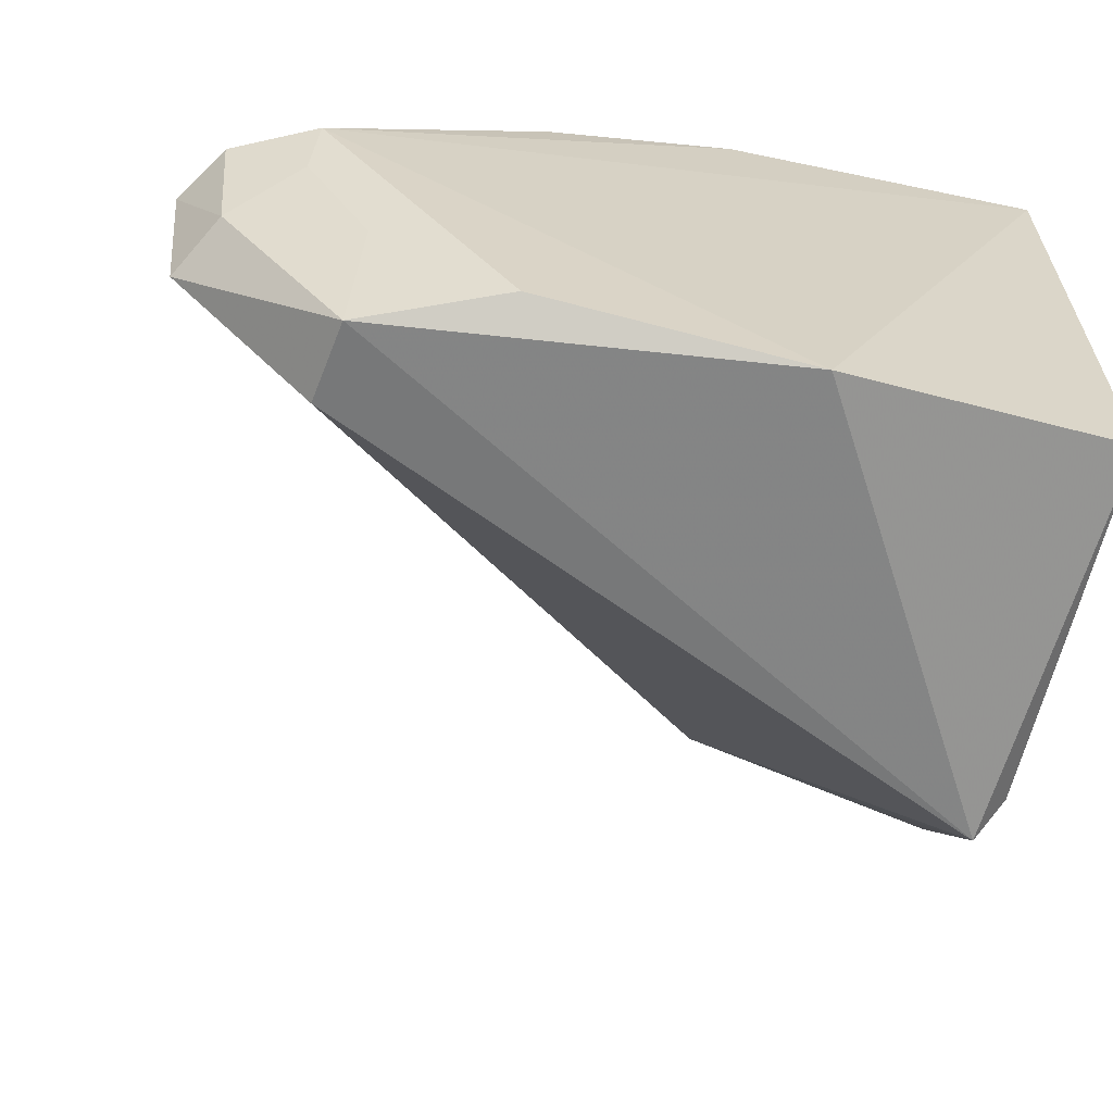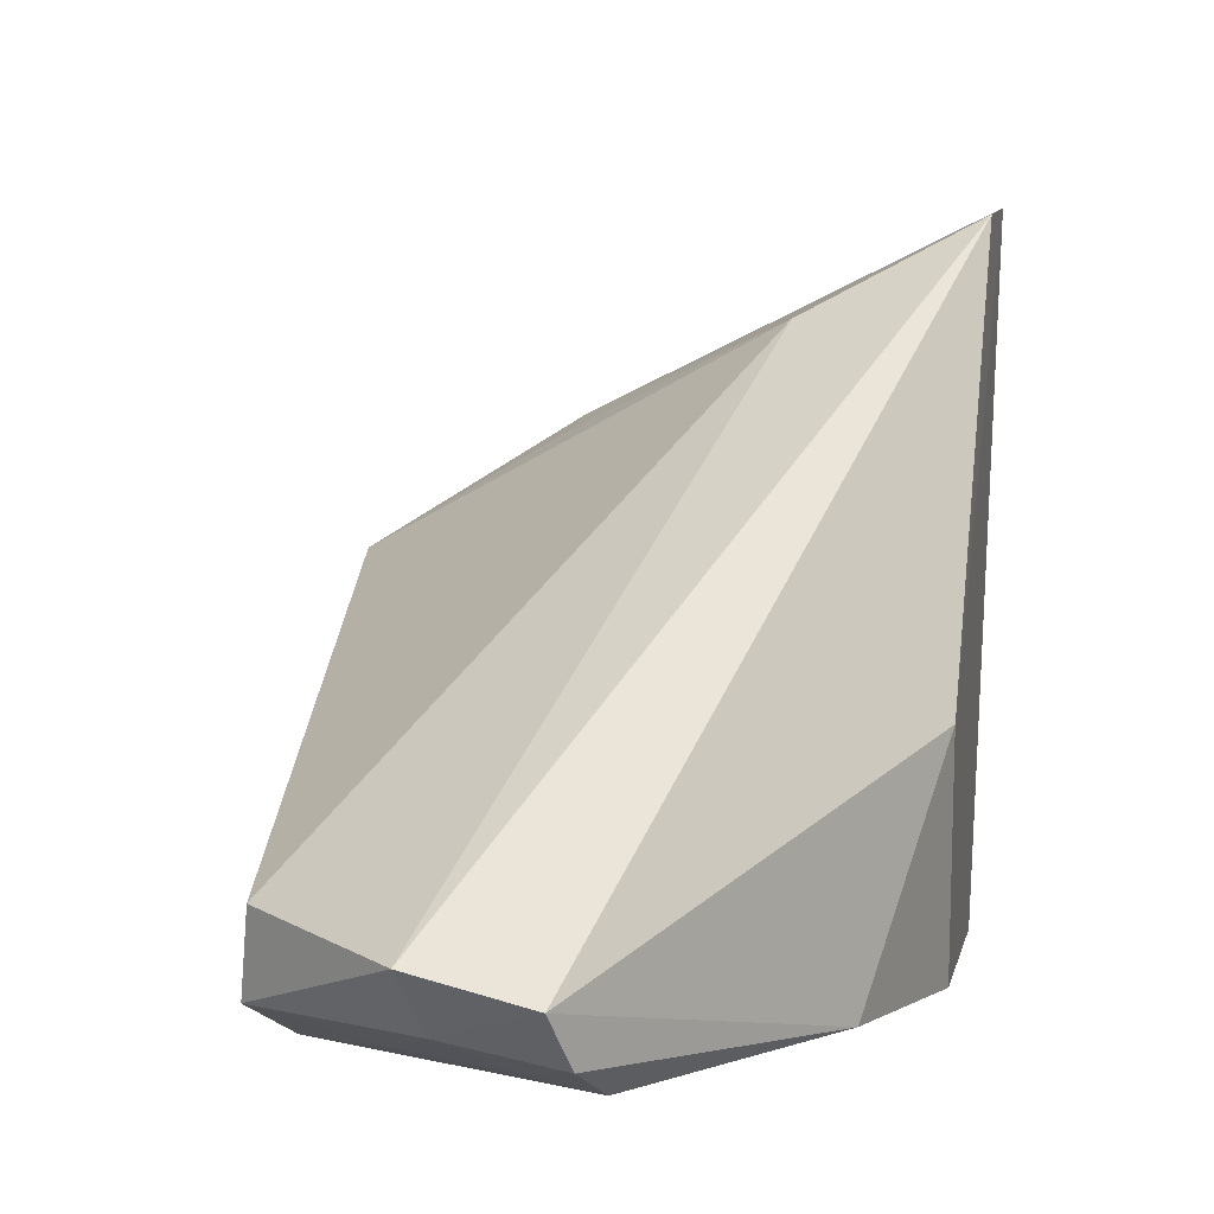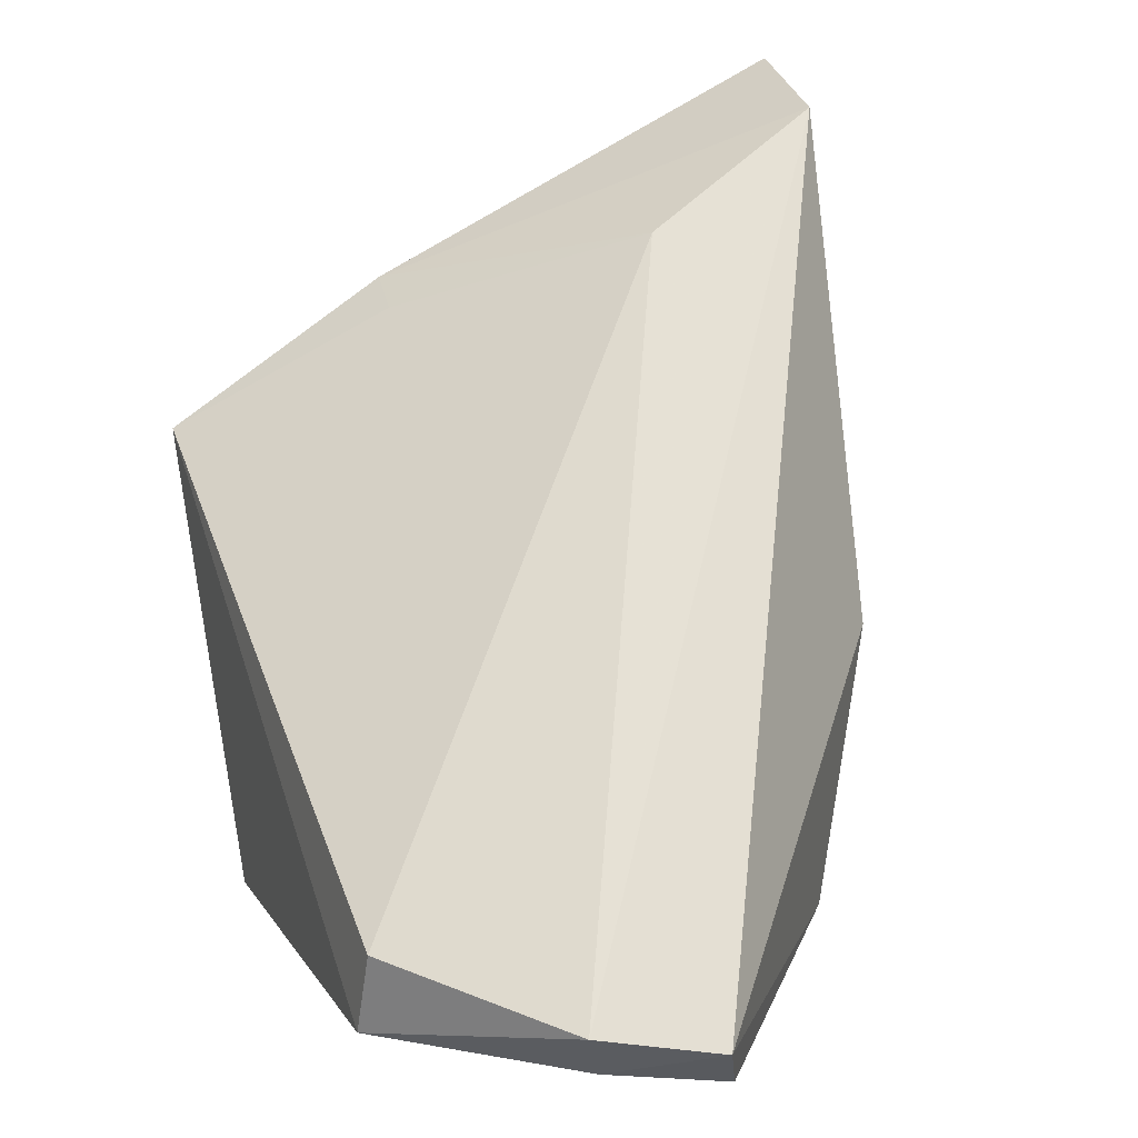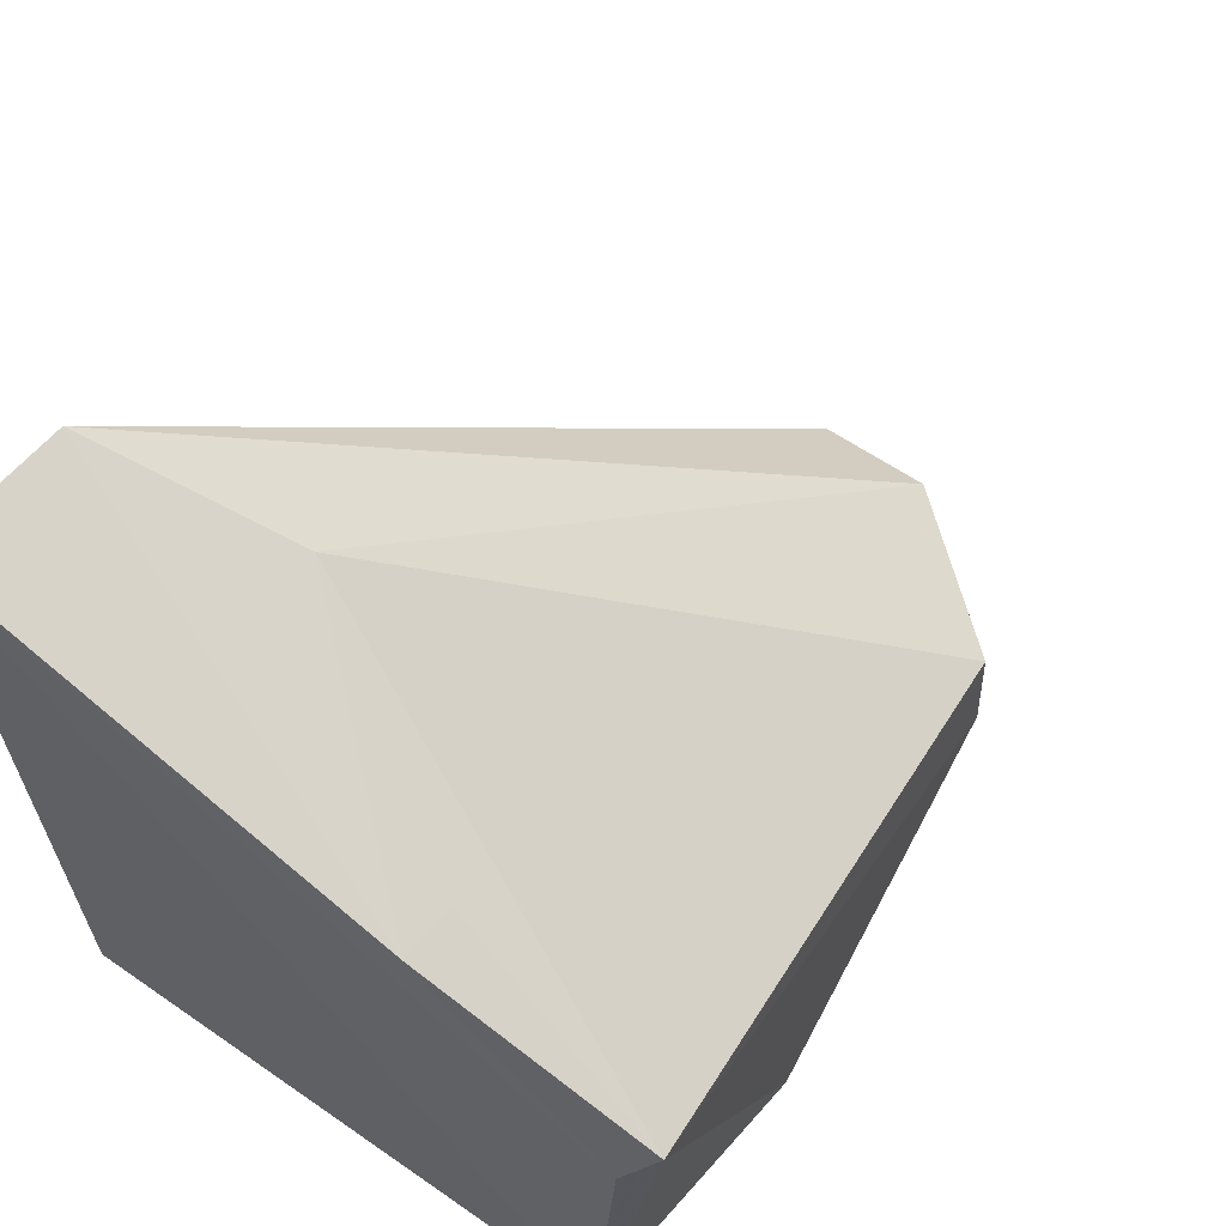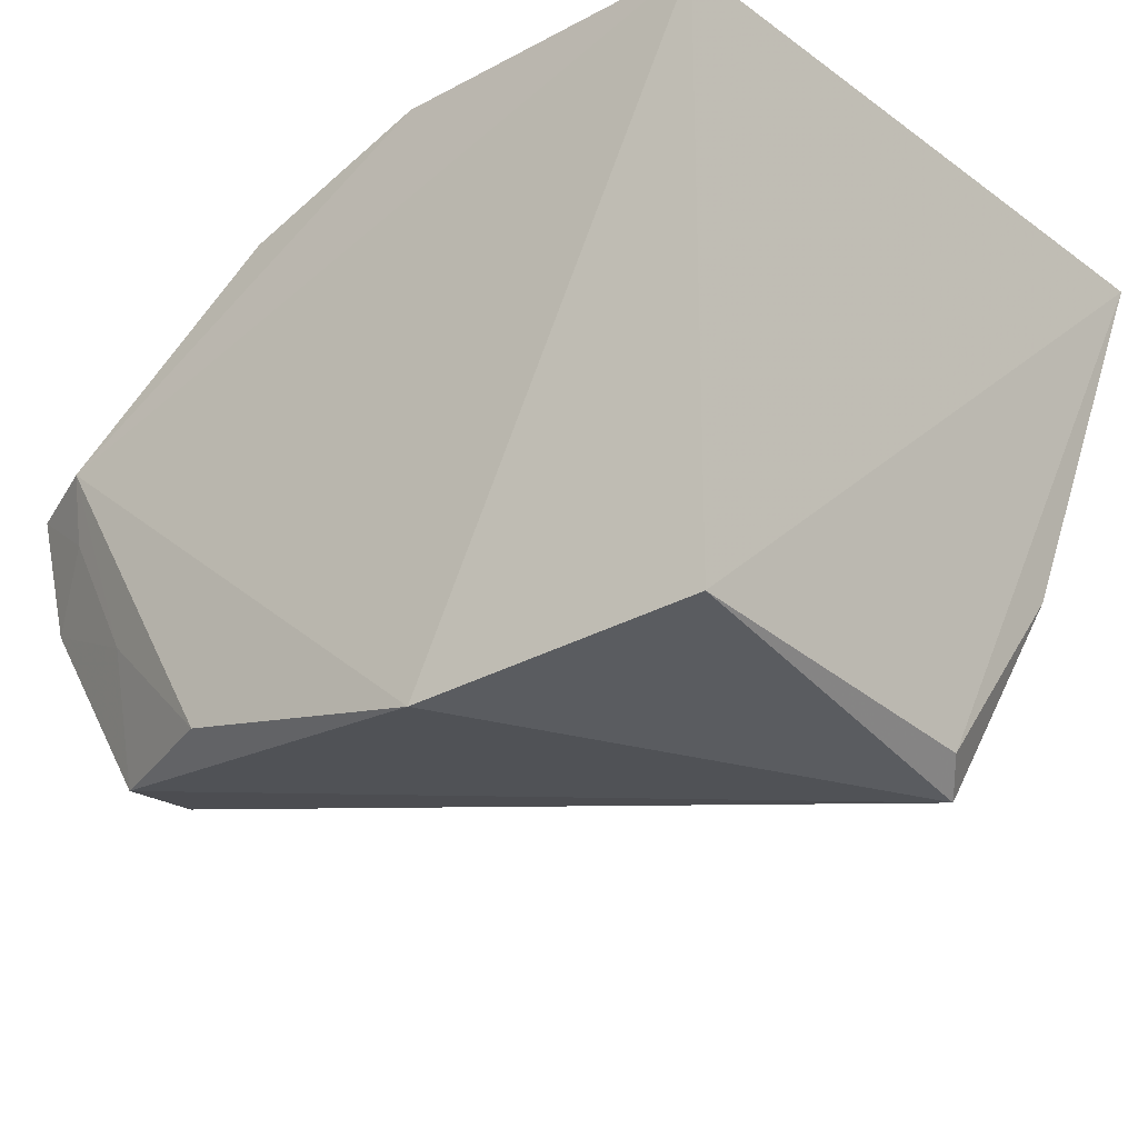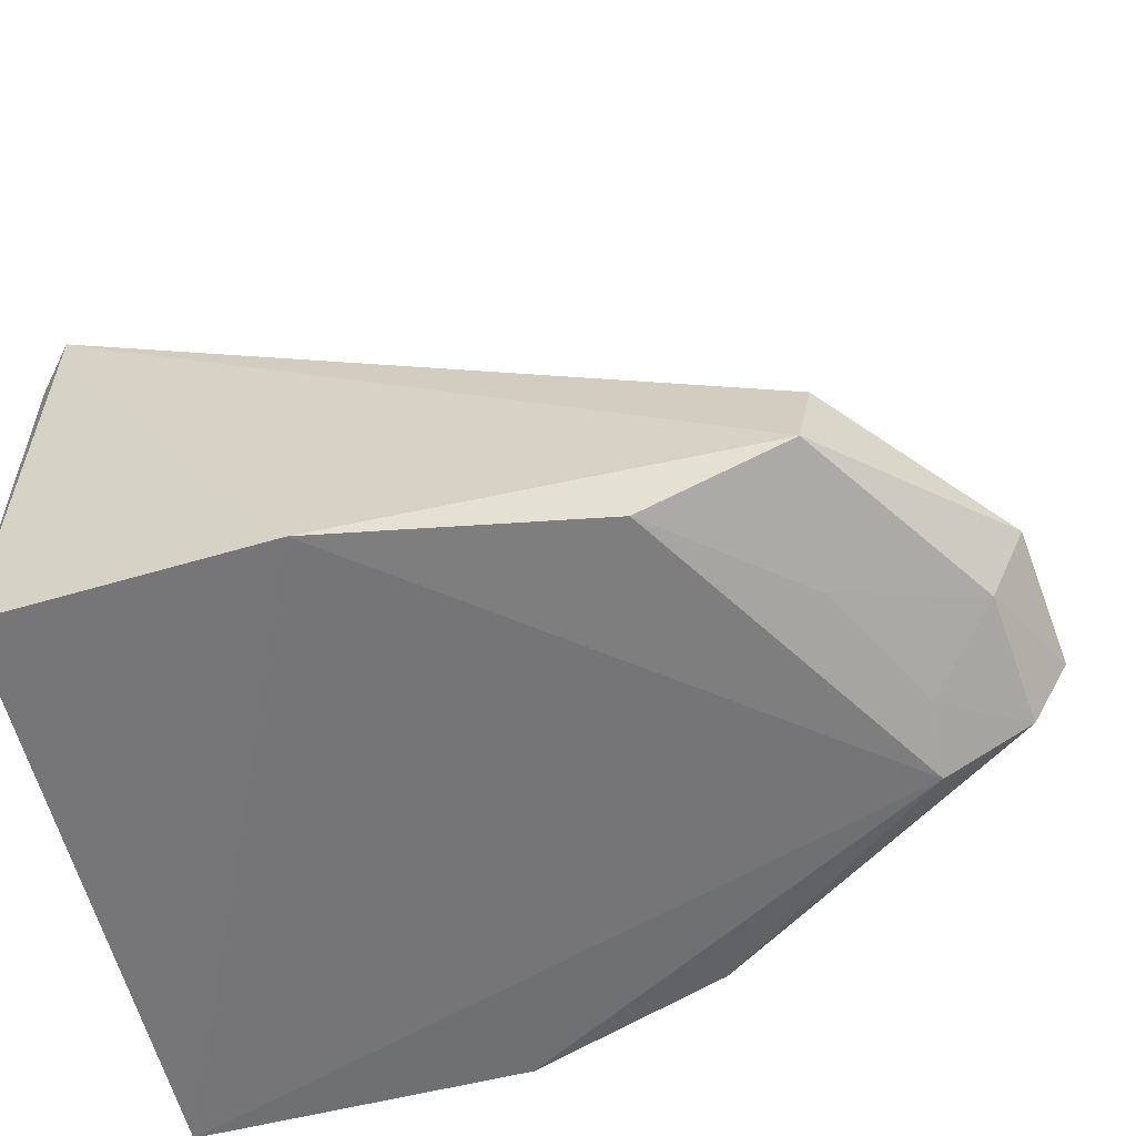
<metadata>
{"format":"obj","ext":"obj","renderer":"f3d","projection":"perspective","resolution":1024,"background":"white","views":[{"elev":-62.0,"azim":167.4,"up":"+Y"},{"elev":3.8,"azim":100.5,"up":"+Z"},{"elev":23.2,"azim":75.4,"up":"+Z"},{"elev":61.1,"azim":-54.8,"up":"+Z"},{"elev":-25.6,"azim":-140.3,"up":"+Y"},{"elev":-58.6,"azim":14.1,"up":"+Z"}]}
</metadata>
<code>
v 0.04445 -0.021 0.04432
v 0.0812 -0.04315 0.01156
v 0.06368 -0.02578 0.006136
v 0.03614 -0.02234 0.005868
v 0.038 -0.0558 0.02668
v 0.05107 -0.05469 0.004639
v 0.05804 -0.02182 0.01954
v 0.0479 -0.03084 0.03897
v 0.03615 -0.02083 0.04523
v 0.0755 -0.03519 0.005331
v 0.03614 -0.05333 0.005785
v 0.07334 -0.05176 0.01265
v 0.05335 -0.02234 0.006039
v 0.08197 -0.03659 0.01014
v 0.03668 -0.0436 0.03417
v 0.07266 -0.05228 0.008061
v 0.08001 -0.03578 0.007284
v 0.04 -0.04368 0.0334
v 0.03662 -0.0543 0.02493
v 0.06512 -0.05191 0.005078
v 0.07932 -0.04216 0.008328
v 0.07578 -0.03882 0.006152
v 0.07228 -0.04544 0.006259
f 8 2 1
f 9 7 4
f 9 1 7
f 10 6 4
f 11 6 5
f 11 4 6
f 11 9 4
f 12 8 5
f 12 2 8
f 13 7 3
f 13 4 7
f 13 10 4
f 13 3 10
f 14 7 1
f 14 1 2
f 14 3 7
f 15 8 1
f 15 1 9
f 16 2 12
f 16 12 5
f 16 5 6
f 17 10 3
f 17 3 14
f 18 15 5
f 18 5 8
f 18 8 15
f 19 11 5
f 19 5 15
f 19 15 9
f 19 9 11
f 20 16 6
f 20 6 10
f 21 2 16
f 21 17 14
f 21 14 2
f 22 10 17
f 22 17 21
f 23 22 21
f 23 21 16
f 23 16 20
f 23 20 10
f 23 10 22

</code>
